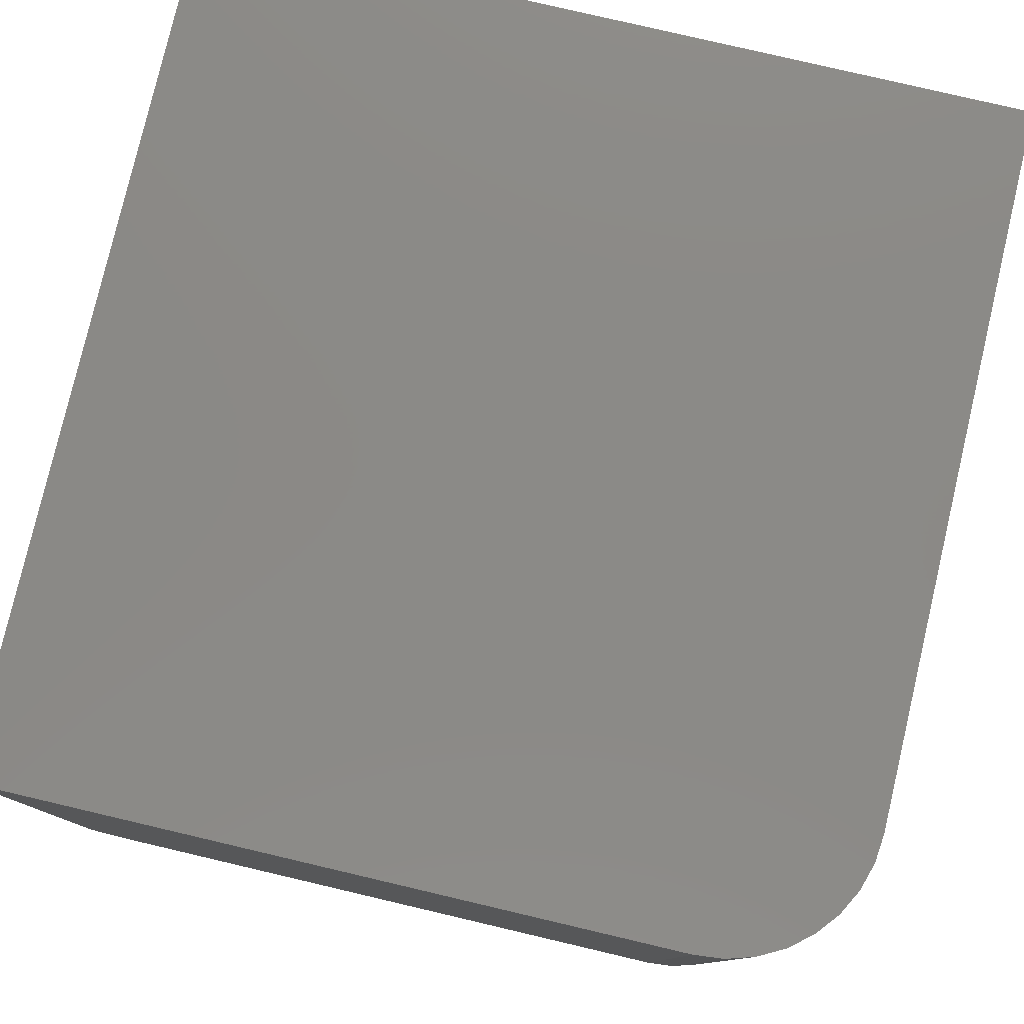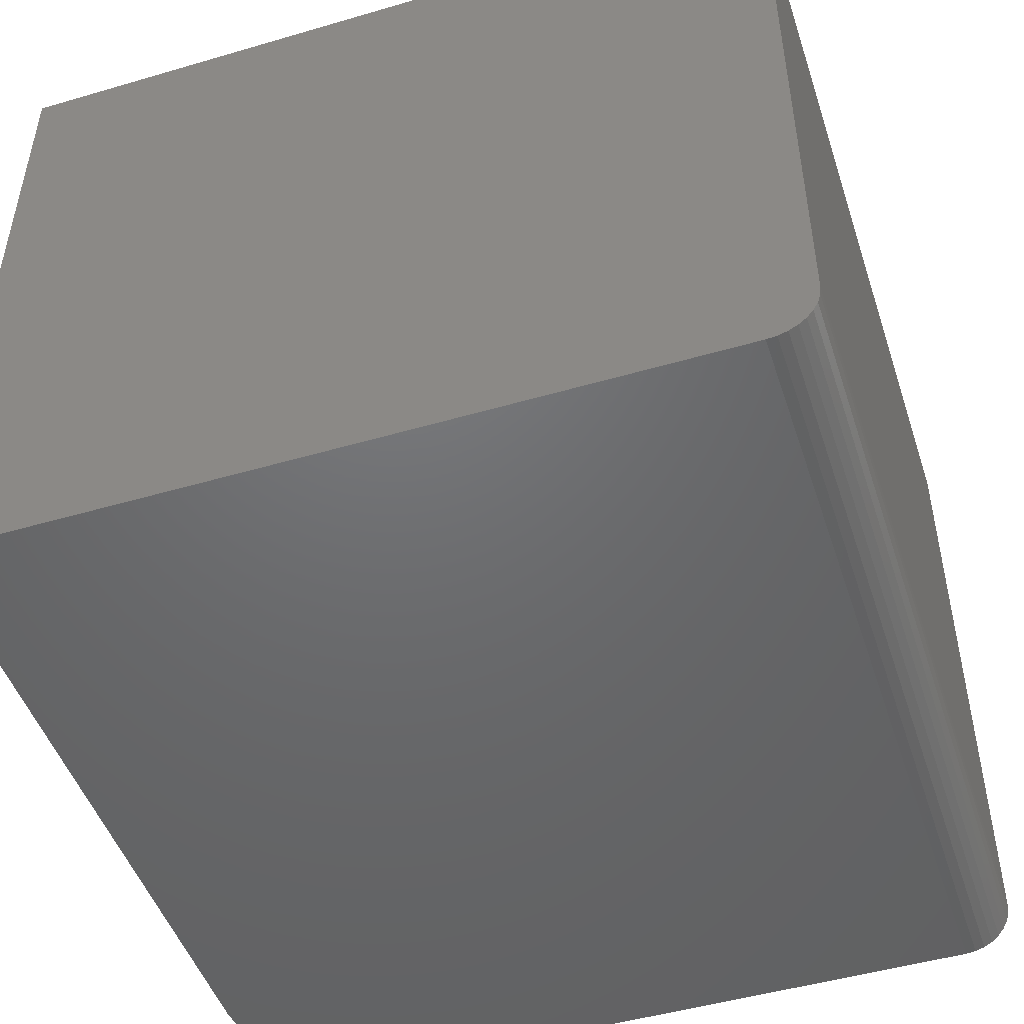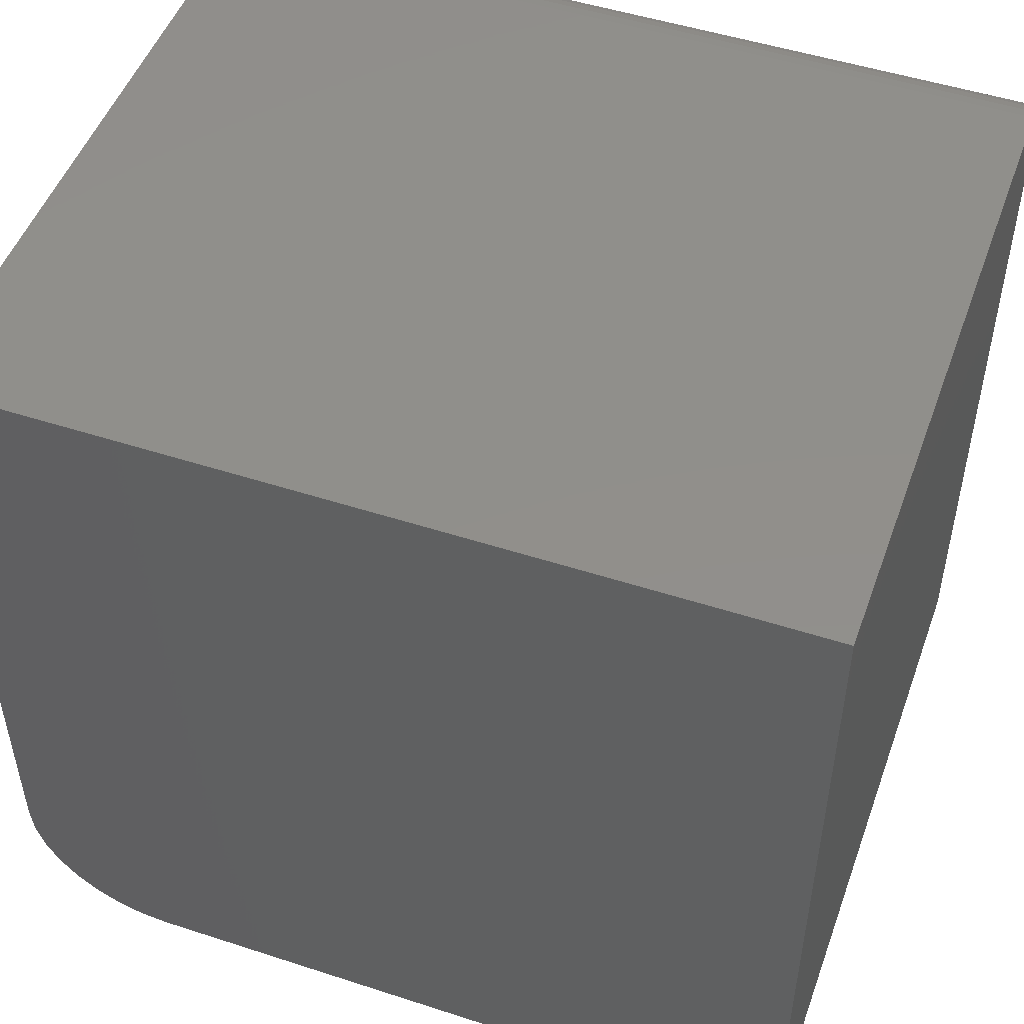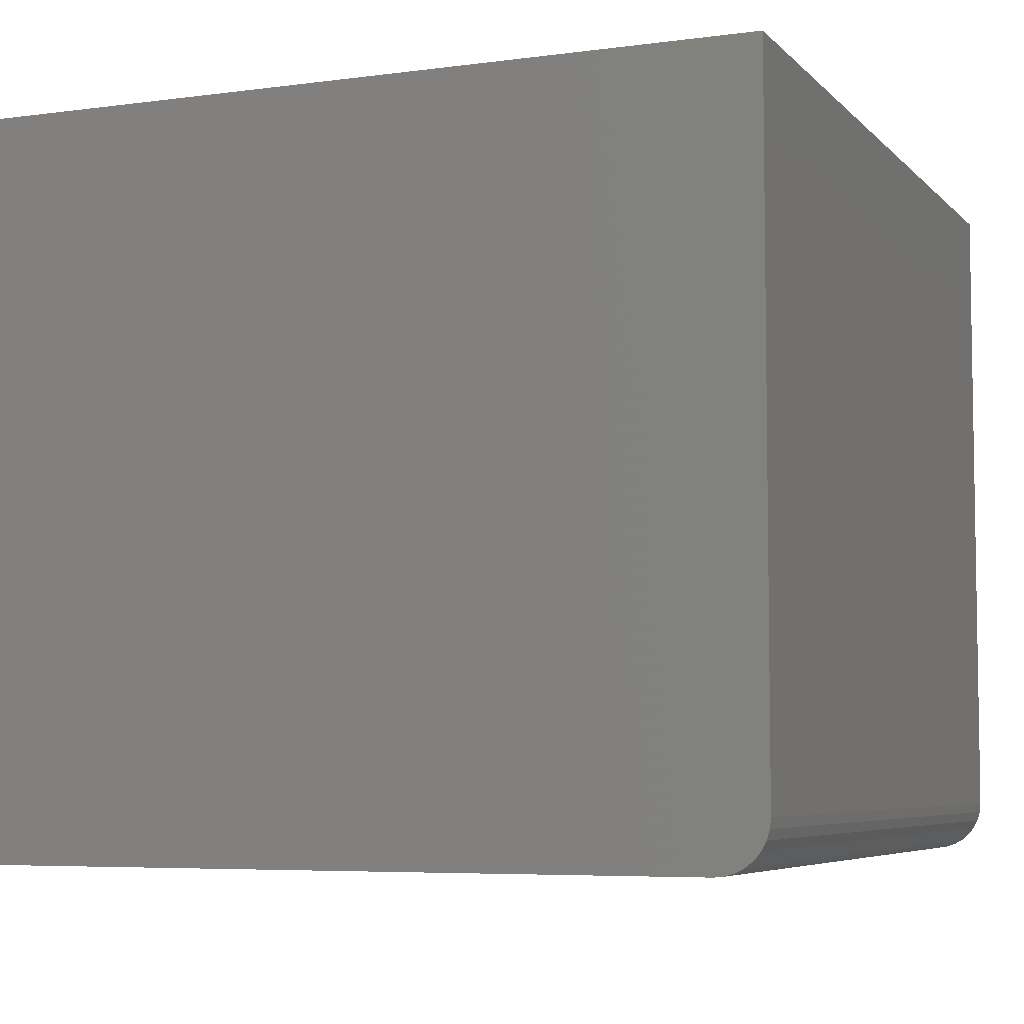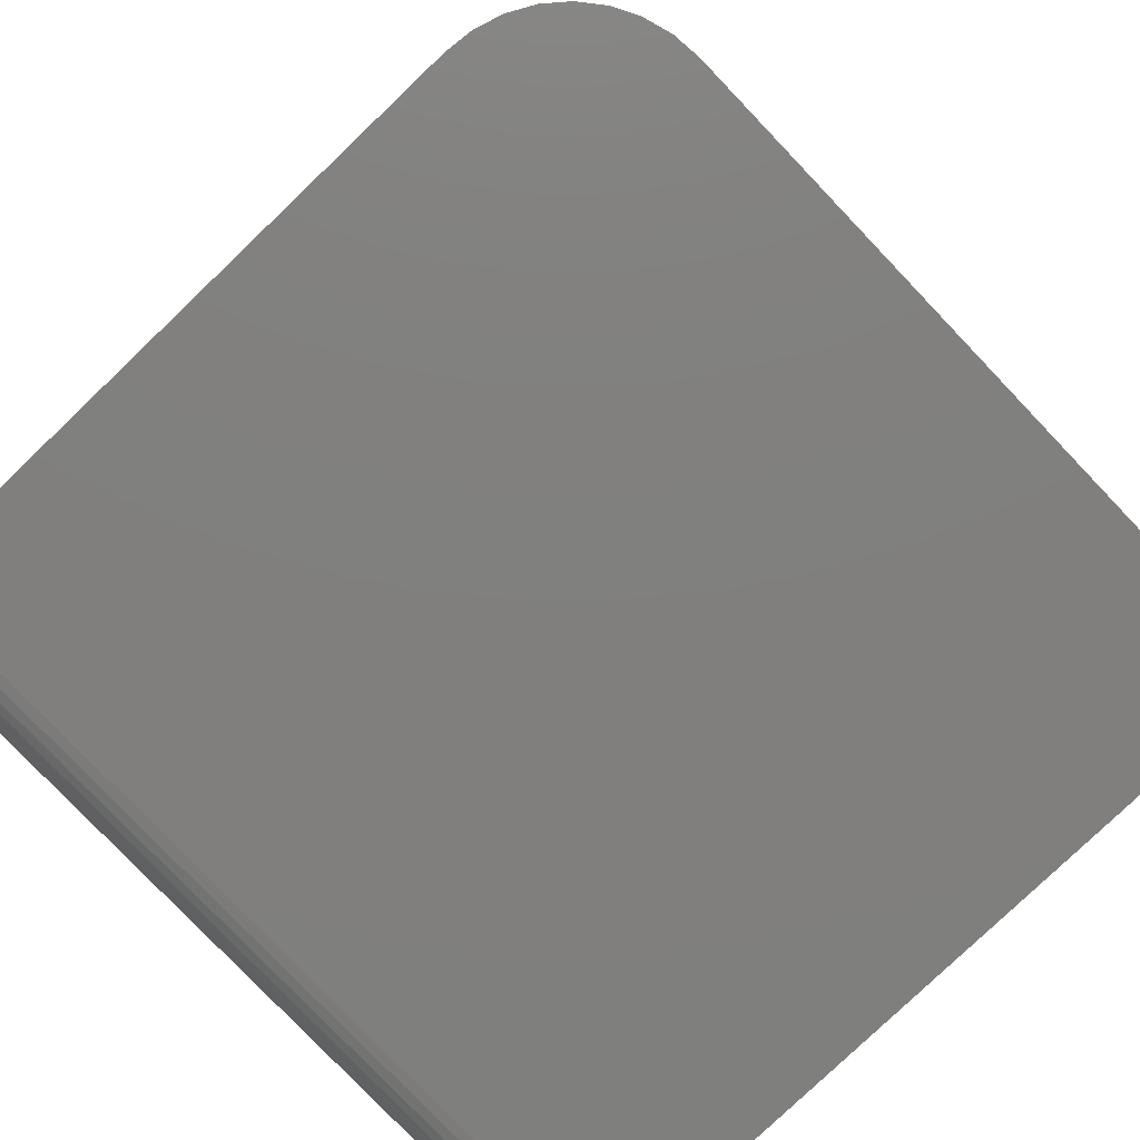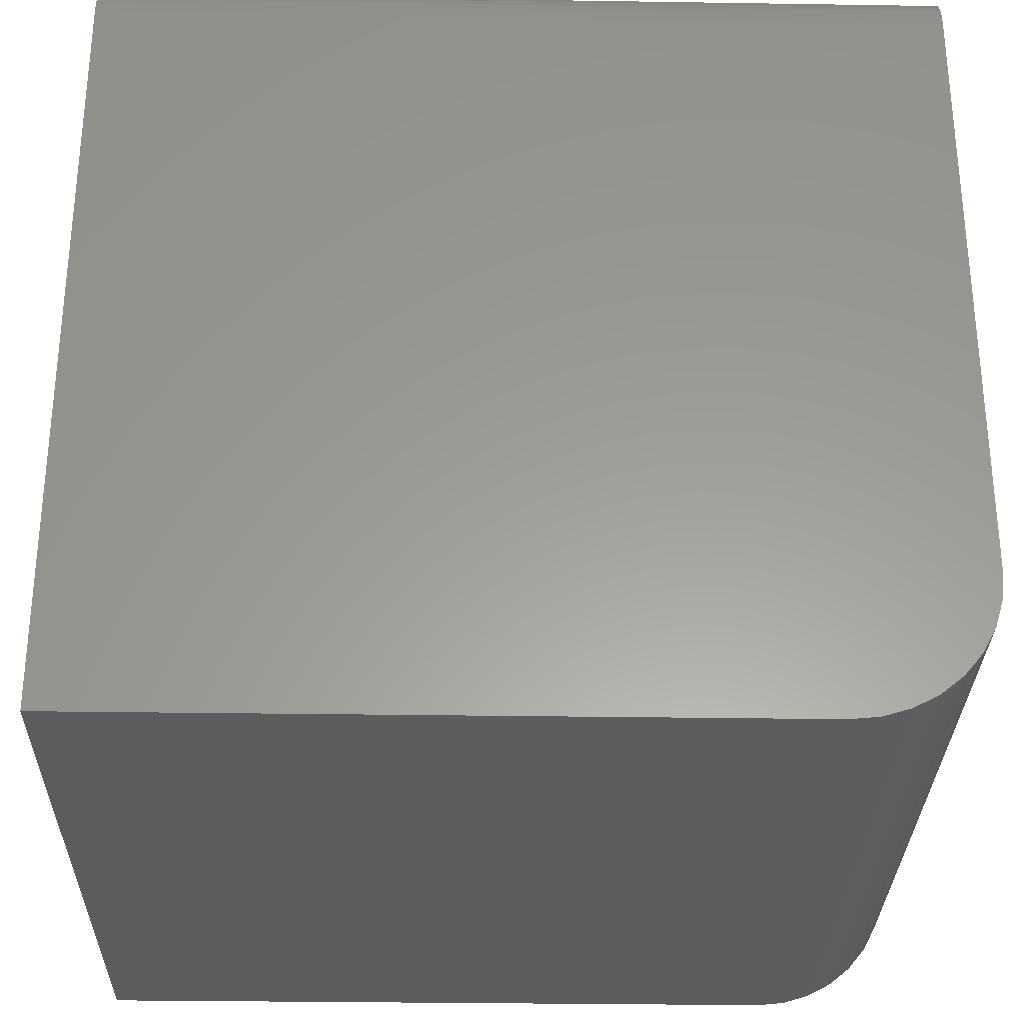
<metadata>
{"format":"stl","ext":"stl","renderer":"f3d","projection":"perspective","resolution":1024,"background":"white","views":[{"elev":79.2,"azim":-76.8,"up":"+Z"},{"elev":-48.5,"azim":108.1,"up":"+Z"},{"elev":49.9,"azim":19.7,"up":"+Y"},{"elev":-5.8,"azim":112.4,"up":"+Z"},{"elev":-79.7,"azim":-46.3,"up":"+Z"},{"elev":-30.0,"azim":178.7,"up":"+Y"}]}
</metadata>
<code>
# stl→obj: 40 verts, 76 faces
v -0.3828 2.602e-18 -0.2891
v -0.3828 -0.003568 -0.307
v -0.3828 3.706e-17 0.3317
v -0.3828 -0.0009007 -0.2982
v -0.3828 -0.01373 -0.3222
v -0.3828 -0.02083 -0.328
v -0.3828 -0.02894 -0.3324
v -0.3828 -0.6172 0.3317
v -0.3828 -0.03773 -0.335
v -0.3828 -0.04688 -0.3359
v -0.3828 -0.6172 -0.3359
v -0.3828 -0.0079 -0.3151
v -0.25 -0.75 -0.3359
v -0.2759 -0.7474 -0.3359
v -0.3008 -0.7399 -0.3359
v -0.3238 -0.7276 -0.3359
v -0.3439 -0.7111 -0.3359
v -0.3604 -0.691 -0.3359
v -0.3727 -0.668 -0.3359
v -0.3803 -0.6431 -0.3359
v 0.3906 -0.04688 -0.3359
v 0.3906 -0.75 -0.3359
v -0.25 -0.75 0.3317
v 0.3906 -0.75 0.3317
v -0.3803 -0.6431 0.3317
v -0.3727 -0.668 0.3317
v -0.3604 -0.691 0.3317
v -0.3439 -0.7111 0.3317
v -0.3238 -0.7276 0.3317
v -0.3008 -0.7399 0.3317
v -0.2759 -0.7474 0.3317
v 0.3906 7.999e-17 0.3317
v 0.3906 4.554e-17 -0.2891
v 0.3906 -0.01373 -0.3222
v 0.3906 -0.02894 -0.3324
v 0.3906 -0.02083 -0.328
v 0.3906 -0.03773 -0.335
v 0.3906 -0.0079 -0.3151
v 0.3906 -0.003568 -0.307
v 0.3906 -0.0009007 -0.2982
f 1 2 3
f 1 4 2
f 5 6 7
f 8 3 9
f 8 9 10
f 8 10 11
f 9 3 2
f 9 2 12
f 9 12 5
f 9 5 7
f 13 14 15
f 13 15 16
f 13 16 17
f 13 17 18
f 13 18 19
f 13 19 20
f 13 20 11
f 13 11 10
f 13 10 21
f 13 21 22
f 13 22 23
f 23 22 24
f 3 8 25
f 3 25 26
f 3 26 27
f 3 27 28
f 3 28 29
f 3 29 30
f 3 30 31
f 3 31 23
f 3 23 24
f 3 24 32
f 8 11 25
f 25 11 20
f 25 20 26
f 26 20 19
f 26 19 27
f 27 19 18
f 27 18 28
f 28 18 17
f 28 17 29
f 29 17 16
f 29 16 30
f 30 16 15
f 30 15 31
f 31 15 14
f 31 14 23
f 23 14 13
f 1 3 33
f 33 3 32
f 34 35 36
f 24 22 21
f 24 21 37
f 24 37 32
f 37 35 34
f 37 34 38
f 37 38 39
f 37 39 40
f 37 40 33
f 37 33 32
f 1 33 4
f 4 33 40
f 4 40 2
f 2 40 39
f 2 39 12
f 12 39 38
f 12 38 5
f 5 38 34
f 5 34 6
f 6 34 36
f 6 36 7
f 7 36 35
f 7 35 9
f 9 35 37
f 9 37 10
f 10 37 21

</code>
